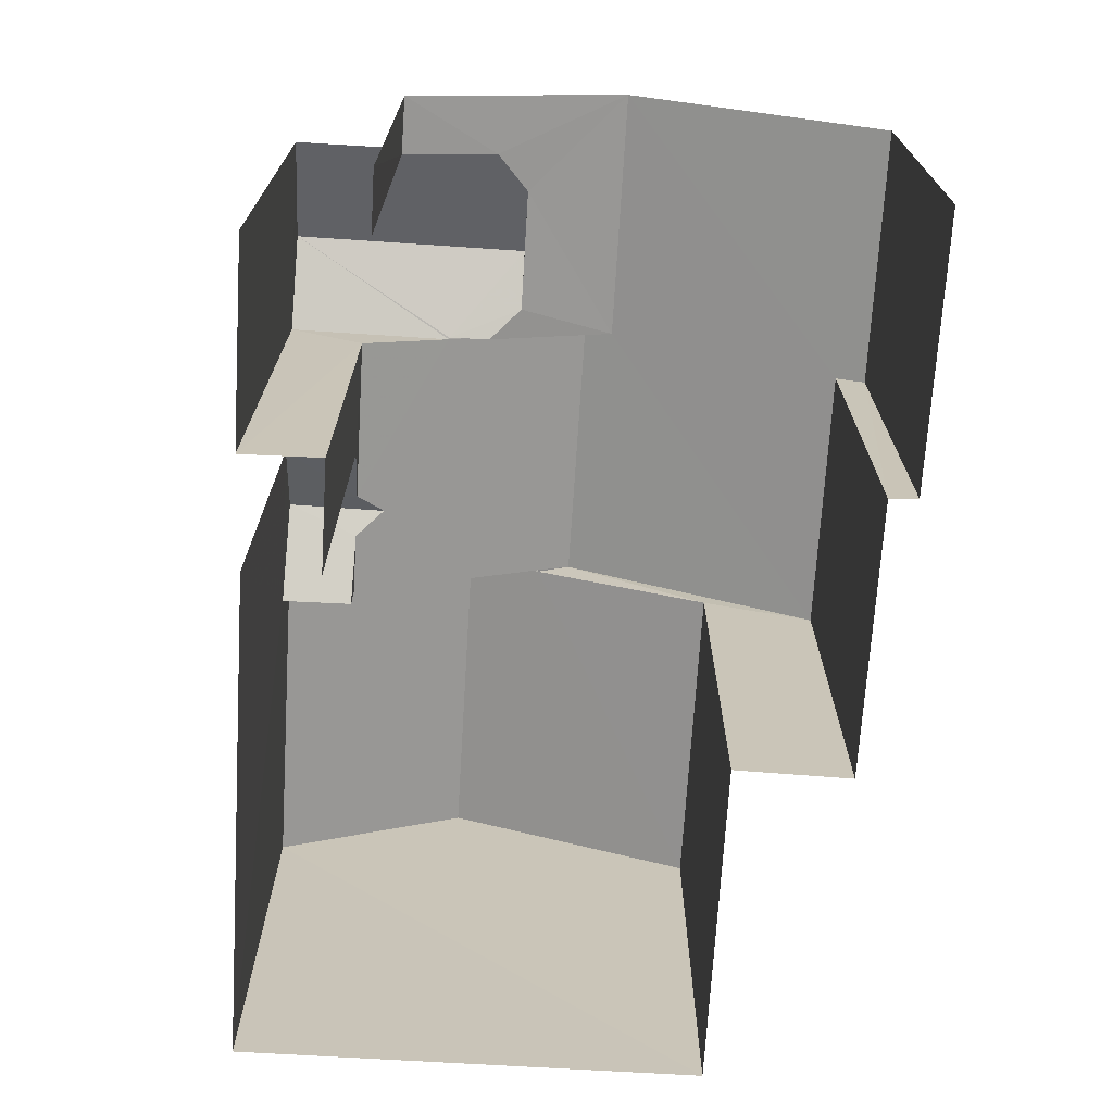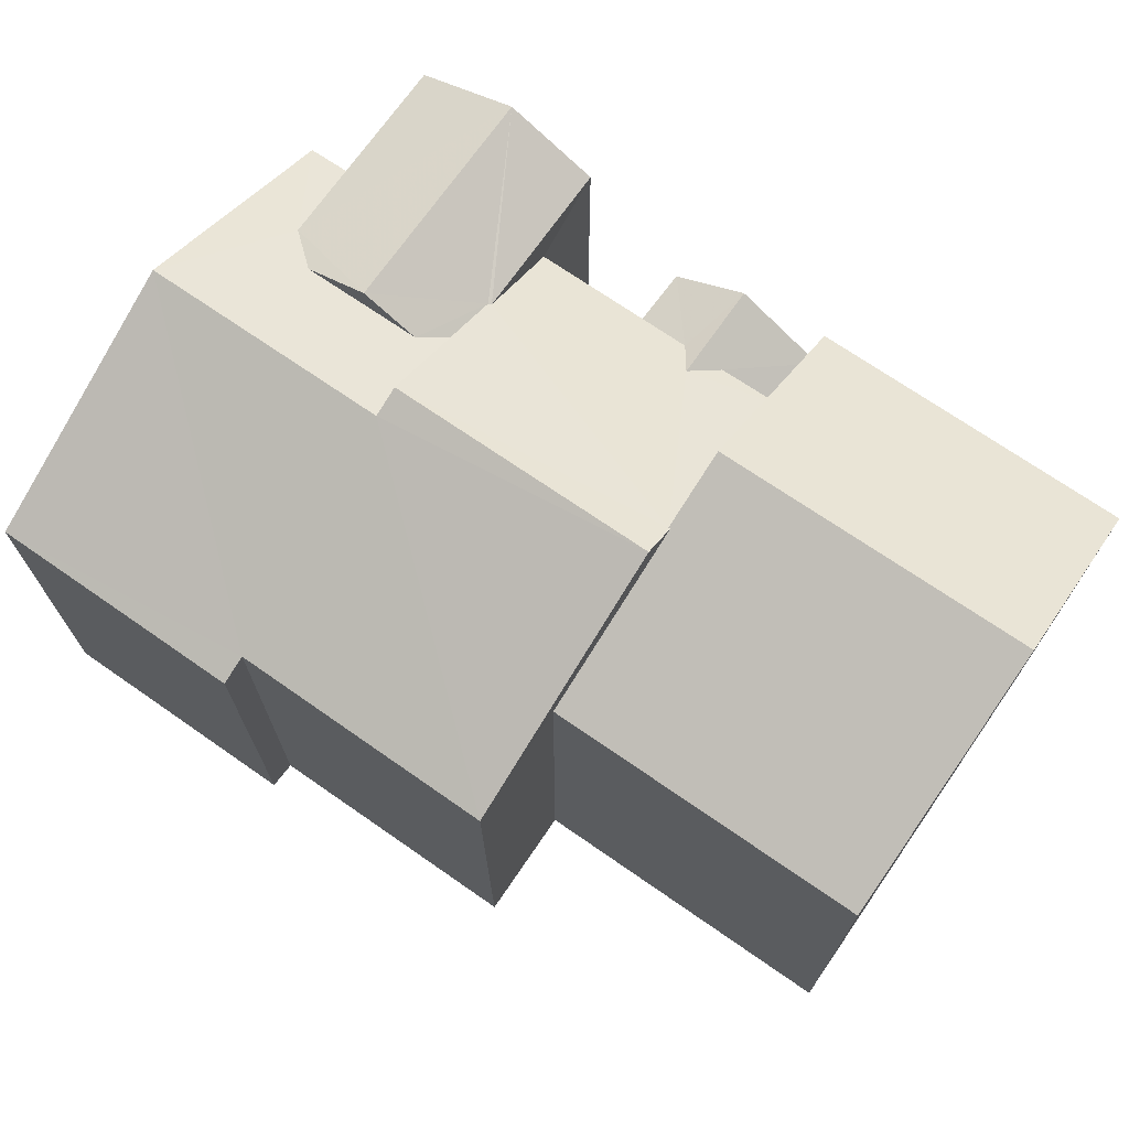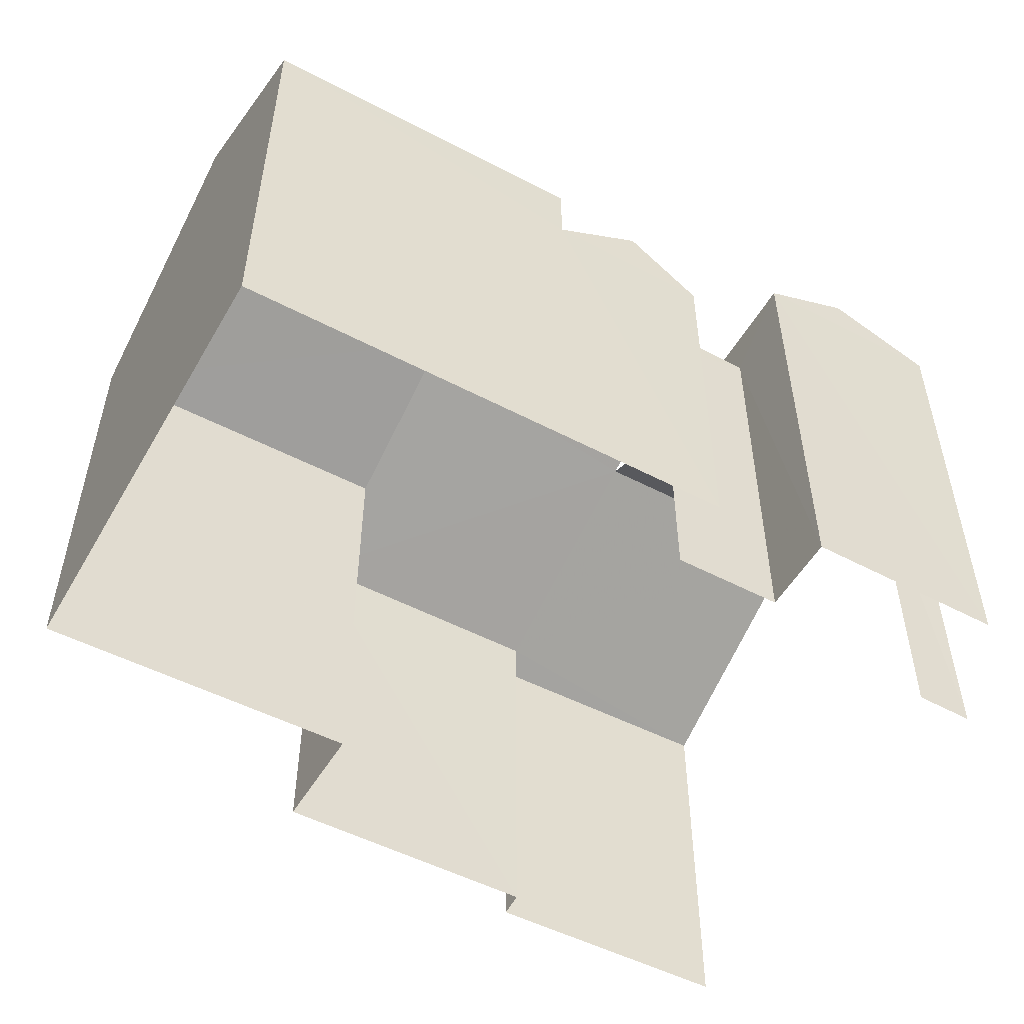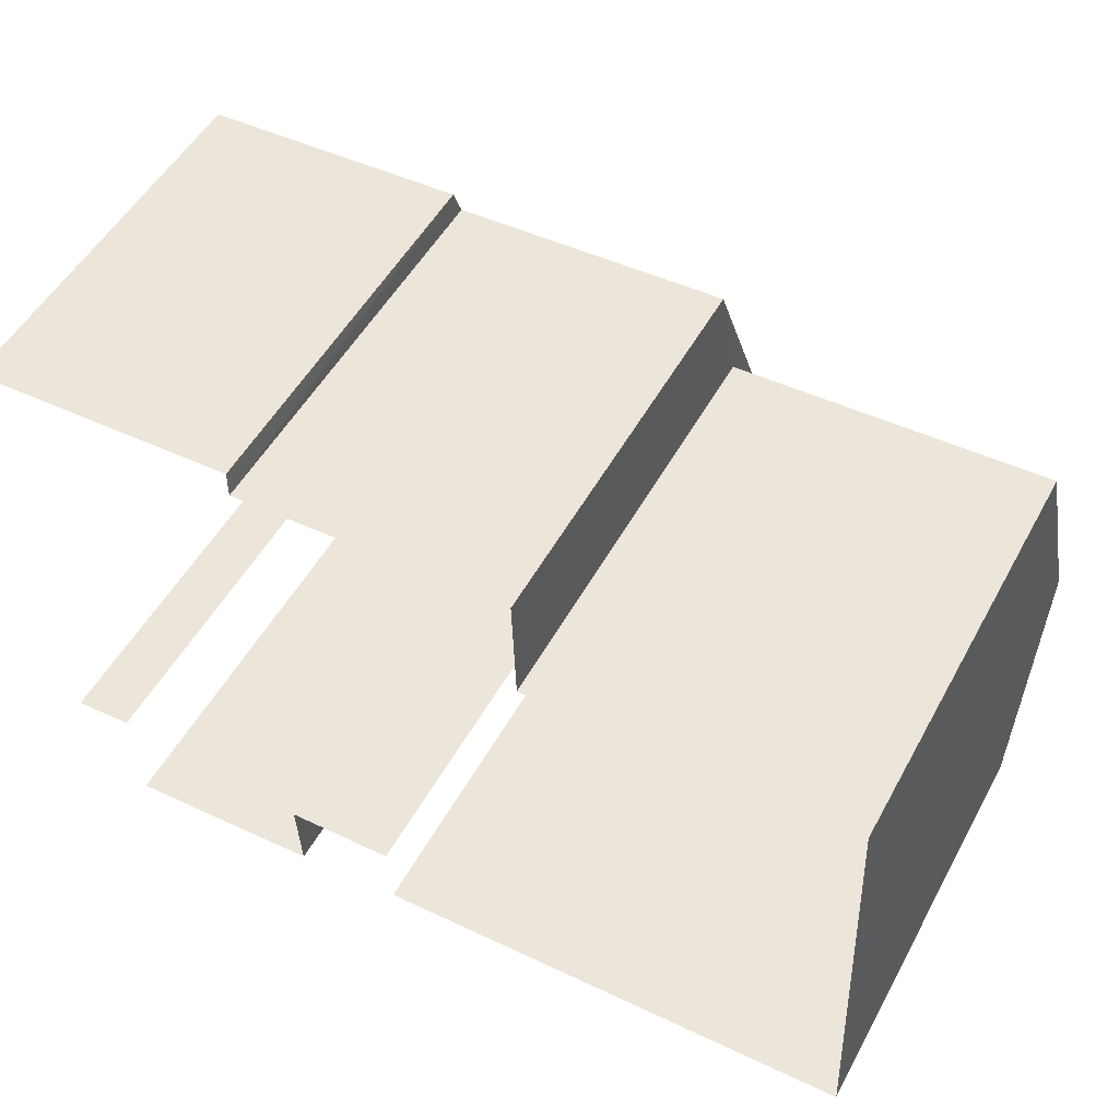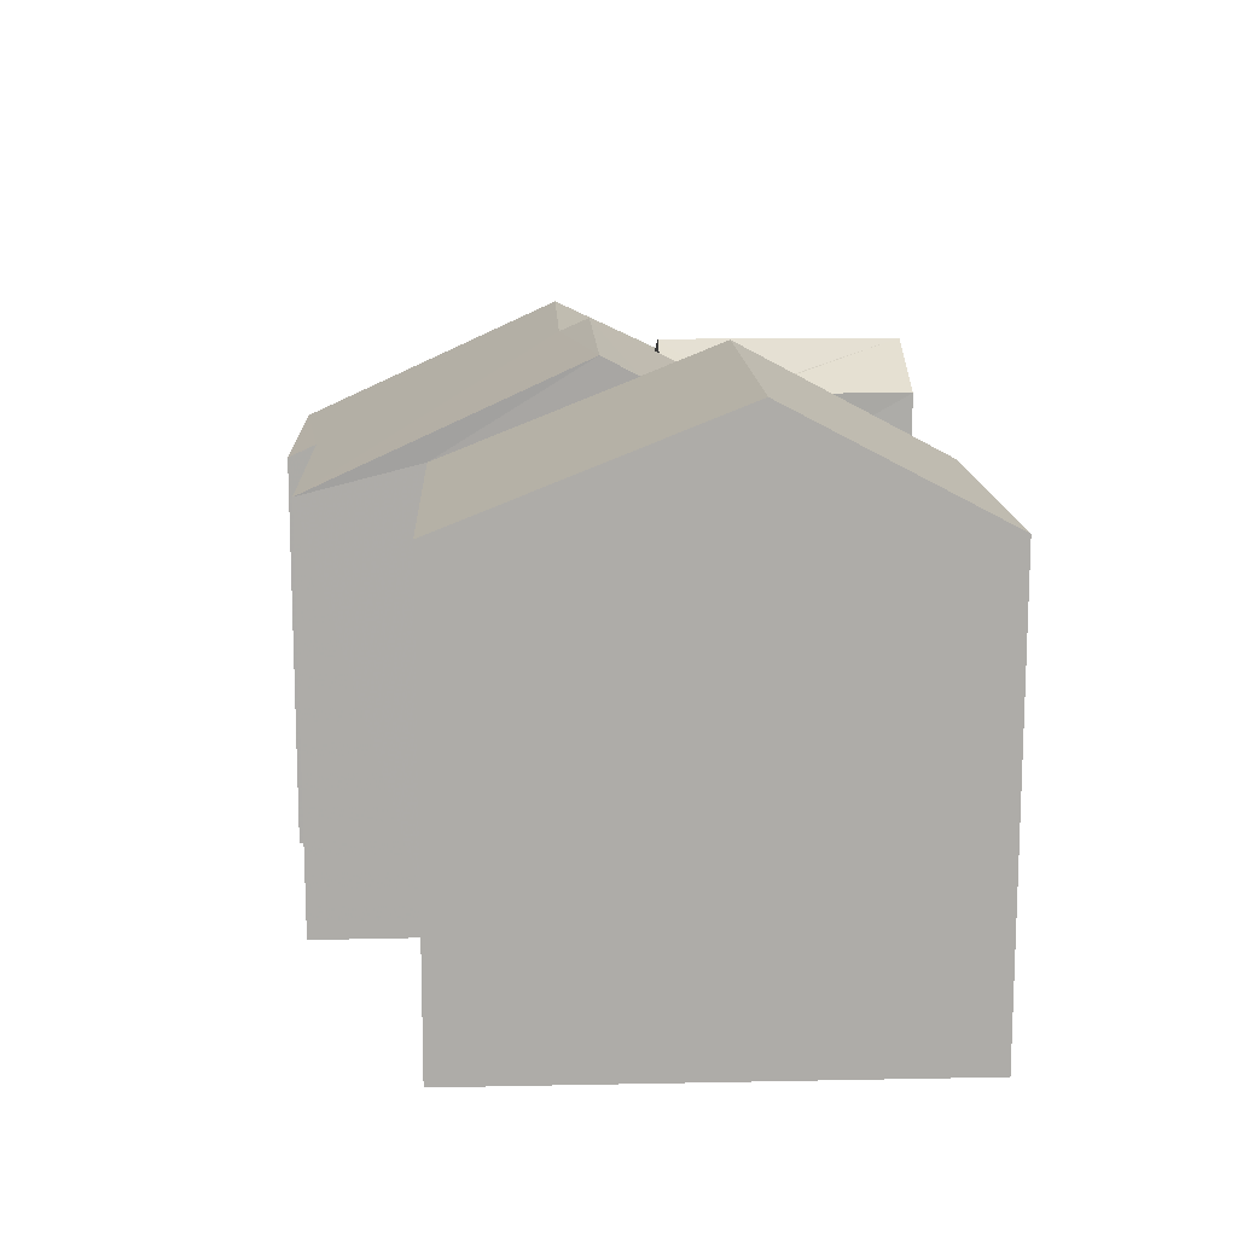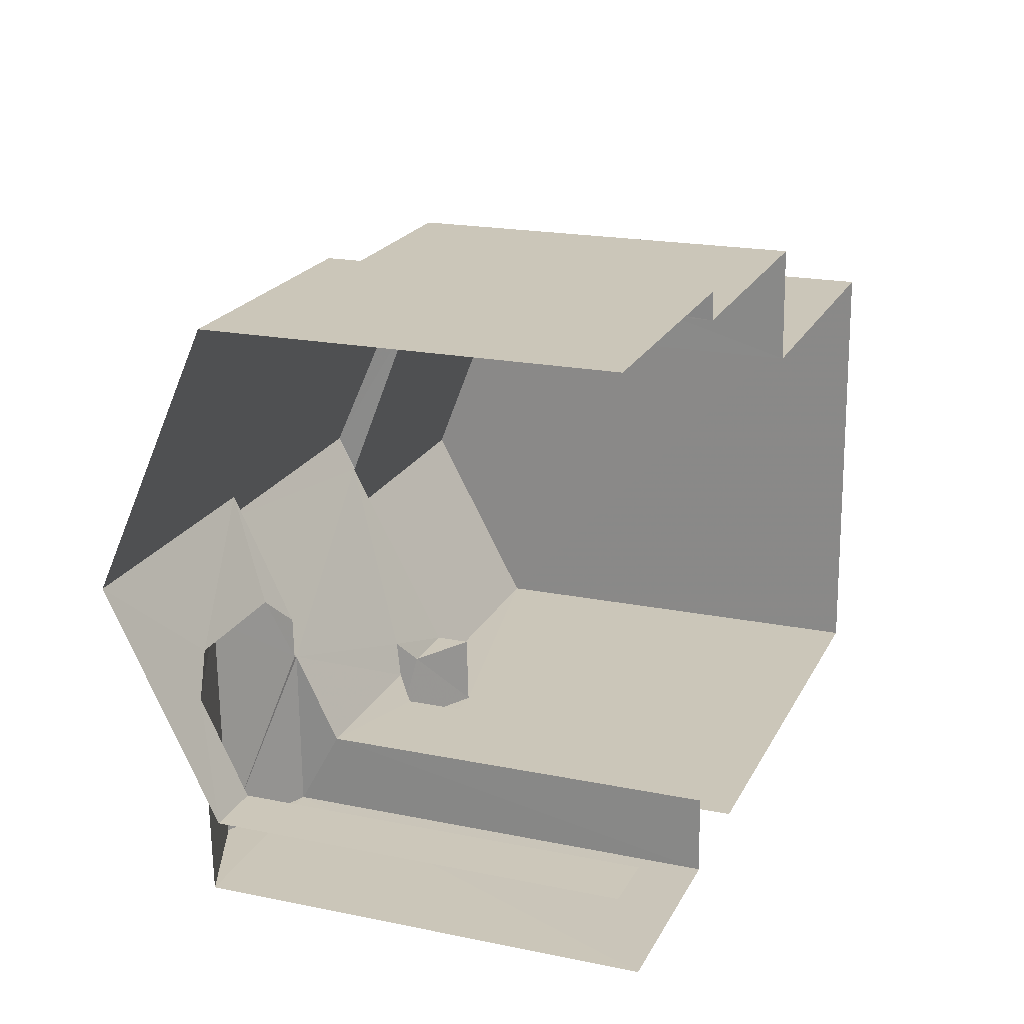
<metadata>
{"format":"obj","ext":"obj","renderer":"f3d","projection":"perspective","resolution":1024,"background":"white","views":[{"elev":-70.2,"azim":84.4,"up":"+Z"},{"elev":70.6,"azim":-147.3,"up":"+Z"},{"elev":-51.5,"azim":-31.7,"up":"+Z"},{"elev":51.4,"azim":-151.9,"up":"+Y"},{"elev":13.4,"azim":-94.5,"up":"+Z"},{"elev":19.1,"azim":111.2,"up":"+Y"}]}
</metadata>
<code>
v -3.738e+05 -1.051e+05 21.72
v -3.738e+05 -1.051e+05 21.72
v -3.737e+05 -1.051e+05 21.72
v -3.738e+05 -1.051e+05 21.72
v -3.738e+05 -1.051e+05 21.73
v -3.737e+05 -1.051e+05 21.72
v -3.737e+05 -1.051e+05 21.72
v -3.737e+05 -1.051e+05 21.72
v -3.737e+05 -1.051e+05 21.72
v -3.737e+05 -1.051e+05 21.72
v -3.737e+05 -1.051e+05 21.72
v -3.737e+05 -1.051e+05 21.72
v -3.737e+05 -1.051e+05 21.72
v -3.737e+05 -1.051e+05 21.72
v -3.737e+05 -1.051e+05 28.28
v -3.737e+05 -1.051e+05 28.94
v -3.738e+05 -1.051e+05 29.19
v -3.738e+05 -1.051e+05 29.19
v -3.737e+05 -1.051e+05 28.28
v -3.738e+05 -1.051e+05 28.94
v -3.738e+05 -1.051e+05 31.08
v -3.737e+05 -1.051e+05 30.85
v -3.737e+05 -1.051e+05 31.08
v -3.737e+05 -1.051e+05 28.71
v -3.737e+05 -1.051e+05 28.93
v -3.737e+05 -1.051e+05 28.71
v -3.737e+05 -1.051e+05 30.85
v -3.737e+05 -1.051e+05 30.02
v -3.737e+05 -1.051e+05 29.76
v -3.737e+05 -1.051e+05 30.02
v -3.737e+05 -1.051e+05 28.94
v -3.737e+05 -1.051e+05 29.75
v -3.737e+05 -1.051e+05 28.94
v -3.738e+05 -1.051e+05 30.76
v -3.738e+05 -1.051e+05 28.94
v -3.738e+05 -1.051e+05 30.76
v -3.738e+05 -1.051e+05 28.94
v -3.737e+05 -1.051e+05 29.76
v -3.737e+05 -1.051e+05 29.75
v -3.737e+05 -1.051e+05 28.94
v -3.737e+05 -1.051e+05 29.75
v -3.737e+05 -1.051e+05 30.5
v -3.737e+05 -1.051e+05 30.5
v -3.737e+05 -1.051e+05 29.75
v -3.738e+05 -1.051e+05 29.45
v -3.738e+05 -1.051e+05 29.45
v -3.738e+05 -1.051e+05 31.31
v -3.738e+05 -1.051e+05 31.31
v -3.738e+05 -1.051e+05 29.45
v -3.738e+05 -1.051e+05 29.45
v -3.738e+05 -1.051e+05 28.3
v -3.738e+05 -1.051e+05 28.3
f 1 2 3
f 4 1 5
f 6 7 3
f 7 8 9
f 10 11 5
f 12 13 14
f 12 9 13
f 3 12 10
f 3 10 1
f 10 5 1
f 3 7 9
f 3 9 12
f 29 23 38
f 29 22 23
f 10 15 11
f 10 19 15
f 34 48 35
f 52 35 51
f 51 35 50
f 35 48 50
f 13 33 41
f 41 33 32
f 9 33 13
f 31 8 27
f 8 7 26
f 8 26 27
f 15 16 17
f 17 16 18
f 19 16 15
f 20 21 22
f 21 23 22
f 24 25 26
f 25 20 22
f 26 25 27
f 25 22 27
f 28 27 22
f 22 29 30
f 31 27 32
f 33 31 32
f 32 27 28
f 28 22 30
f 34 35 18
f 21 36 34
f 35 37 18
f 23 21 34
f 38 23 39
f 40 39 16
f 39 18 16
f 39 34 18
f 23 34 39
f 41 32 42
f 42 32 43
f 32 28 43
f 38 39 42
f 30 29 38
f 39 44 42
f 43 30 38
f 43 38 42
f 45 46 36
f 46 47 36
f 36 48 34
f 36 47 48
f 47 49 50
f 48 47 50
f 37 51 17
f 17 18 37
f 52 51 37
f 33 8 31
f 33 9 8
f 2 1 20
f 20 45 21
f 21 45 36
f 1 45 20
f 24 7 6
f 24 26 7
f 3 2 20
f 25 3 20
f 50 49 51
f 49 5 51
f 17 51 15
f 51 5 11
f 15 51 11
f 1 4 46
f 45 1 46
f 14 13 44
f 44 41 42
f 44 13 41
f 19 40 16
f 10 12 19
f 12 40 19
f 3 24 6
f 3 25 24
f 52 37 35
f 30 43 28
f 40 14 44
f 44 39 40
f 12 14 40
f 46 4 49
f 46 49 47
f 4 5 49

</code>
